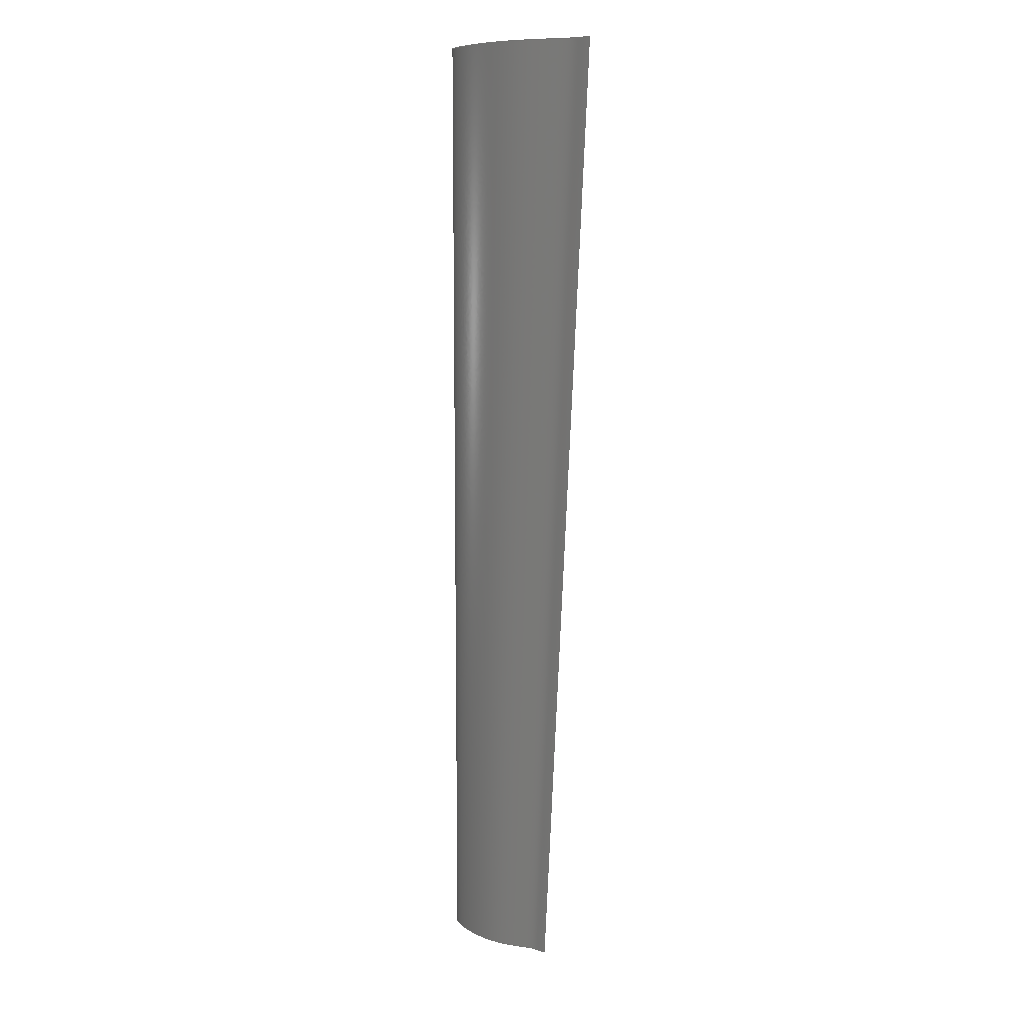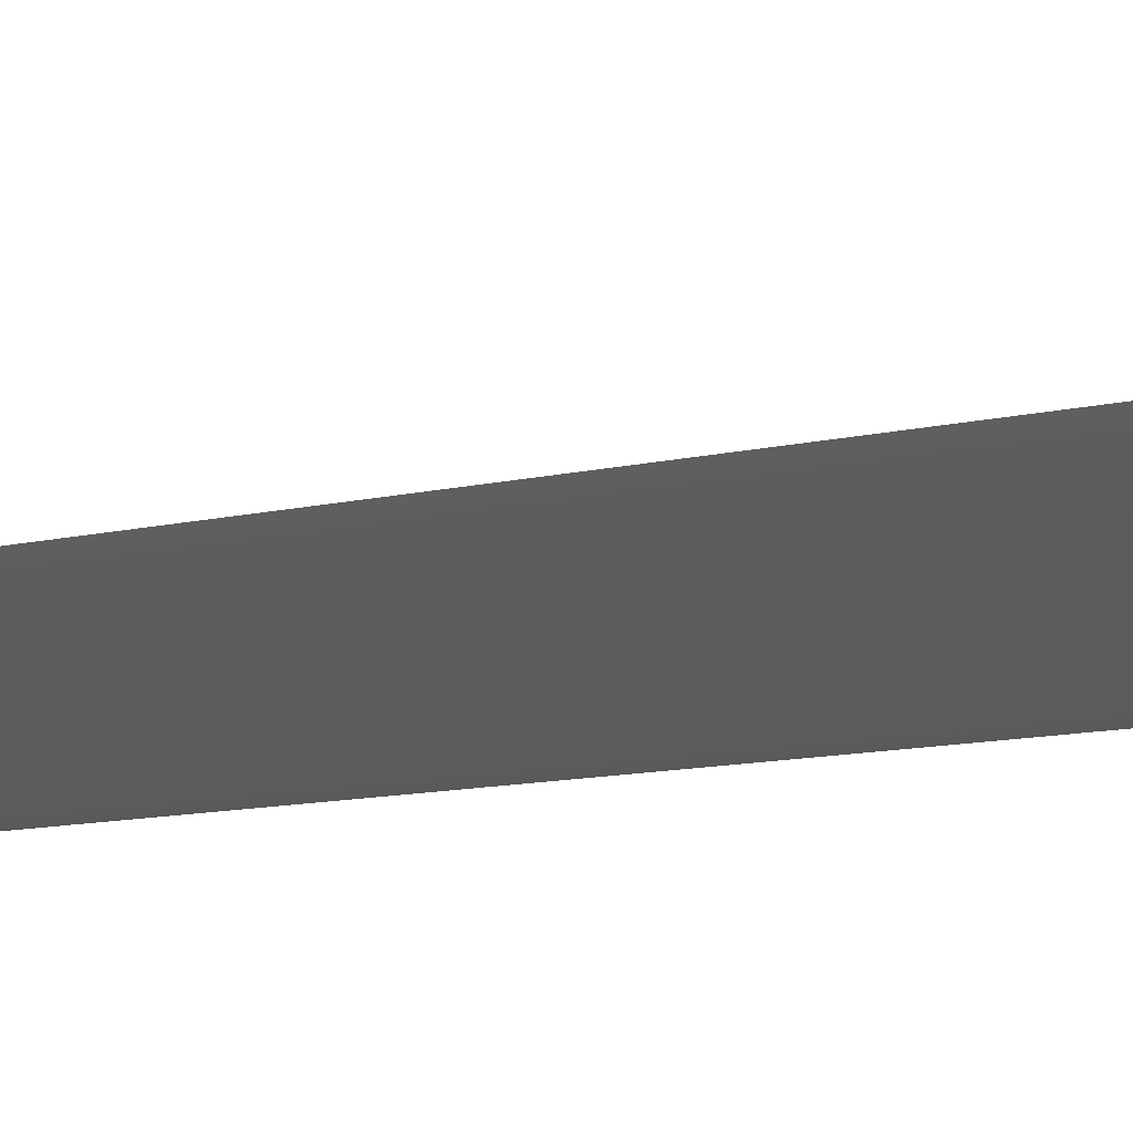
<metadata>
{"format":"step","ext":"step","renderer":"f3d","projection":"perspective","resolution":1024,"background":"white","views":[{"elev":9.2,"azim":44.7,"up":"+Y"},{"elev":-26.8,"azim":102.1,"up":"+Z"}]}
</metadata>
<code>
ISO-10303-21;
DATA;
#1 = APPLICATION_PROTOCOL_DEFINITION('international standard',
  'automotive_design',2000,#2);
#2 = APPLICATION_CONTEXT(
  'core data for automotive mechanical design processes');
#3 = SHAPE_DEFINITION_REPRESENTATION(#4,#10);
#4 = PRODUCT_DEFINITION_SHAPE('','',#5);
#5 = PRODUCT_DEFINITION('design','',#6,#9);
#6 = PRODUCT_DEFINITION_FORMATION('','',#7);
#7 = PRODUCT('Open CASCADE STEP translator 7.7 3',
  'Open CASCADE STEP translator 7.7 3','',(#8));
#8 = PRODUCT_CONTEXT('',#2,'mechanical');
#9 = PRODUCT_DEFINITION_CONTEXT('part definition',#2,'design');
#10 = ADVANCED_BREP_SHAPE_REPRESENTATION('',(#11,#15),#315);
#11 = AXIS2_PLACEMENT_3D('',#12,#13,#14);
#12 = CARTESIAN_POINT('',(0,0,0));
#13 = DIRECTION('',(0,0,1));
#14 = DIRECTION('',(1,0,-0));
#15 = MANIFOLD_SOLID_BREP('',#16);
#16 = CLOSED_SHELL('',(#17,#307,#311));
#17 = ADVANCED_FACE('',(#18),#64,.T.);
#18 = FACE_BOUND('',#19,.T.);
#19 = EDGE_LOOP('',(#20,#191,#213,#306));
#20 = ORIENTED_EDGE('',*,*,#21,.T.);
#21 = EDGE_CURVE('',#22,#22,#24,.T.);
#22 = VERTEX_POINT('',#23);
#23 = CARTESIAN_POINT('',(500,0,0));
#24 = SURFACE_CURVE('',#25,(#63,#145),.PCURVE_S1);
#25 = B_SPLINE_CURVE_WITH_KNOTS('',3,(#26,#27,#28,#29,#30,#31,#32,#33,
    #34,#35,#36,#37,#38,#39,#40,#41,#42,#43,#44,#45,#46,#47,#48,#49,#50,
    #51,#52,#53,#54,#55,#56,#57,#58,#59,#60,#61,#62),.UNSPECIFIED.,.T.,
  .F.,(4,1,1,1,1,1,1,1,1,1,1,1,1,1,1,1,1,1,1,1,1,1,1,1,1,1,1,1,1,1,1,1,1
    ,1,4),(0,50.06,100.1,205.7,
    314.4,419.1,520.3,620.3,
    720.8,771.5,822.8,874.6,
    927.3,954.2,981.7,1010,
    1026,1053,1071,
    1084,1109,1134,
    1159,1209,1259,
    1309,1359,1459,
    1559,1659,1759,
    1859,1959,2010,
    2060),.UNSPECIFIED.);
#26 = CARTESIAN_POINT('',(500,0,0));
#27 = CARTESIAN_POINT('',(483.5,0,1.471));
#28 = CARTESIAN_POINT('',(450.1,0,2.676));
#29 = CARTESIAN_POINT('',(380.9,0,2.472));
#30 = CARTESIAN_POINT('',(298.6,0,39.53));
#31 = CARTESIAN_POINT('',(202,0,82.36));
#32 = CARTESIAN_POINT('',(101.8,0,115.1));
#33 = CARTESIAN_POINT('',(0.5253,0,129.9));
#34 = CARTESIAN_POINT('',(-100.3,0,130.4));
#35 = CARTESIAN_POINT('',(-183.7,0,121.9));
#36 = CARTESIAN_POINT('',(-250.2,0,110.2));
#37 = CARTESIAN_POINT('',(-300.3,0,98.93));
#38 = CARTESIAN_POINT('',(-350.4,0,85.19));
#39 = CARTESIAN_POINT('',(-392,0,71.48));
#40 = CARTESIAN_POINT('',(-425.3,0,58.52));
#41 = CARTESIAN_POINT('',(-450.4,0,47.14));
#42 = CARTESIAN_POINT('',(-471.6,0,35.58));
#43 = CARTESIAN_POINT('',(-490.8,0,23.19));
#44 = CARTESIAN_POINT('',(-506.7,0,2.212));
#45 = CARTESIAN_POINT('',(-489.7,0,-14.99));
#46 = CARTESIAN_POINT('',(-470.9,0,-16.36));
#47 = CARTESIAN_POINT('',(-450,0,-18.08));
#48 = CARTESIAN_POINT('',(-425,0,-18.17));
#49 = CARTESIAN_POINT('',(-391.7,0,-18.68));
#50 = CARTESIAN_POINT('',(-350,0,-18.5));
#51 = CARTESIAN_POINT('',(-300,0,-18.59));
#52 = CARTESIAN_POINT('',(-250,0,-18.15));
#53 = CARTESIAN_POINT('',(-183.3,0,-18.36));
#54 = CARTESIAN_POINT('',(-100,0,-18.5));
#55 = CARTESIAN_POINT('',(-0.0008466,0,-19.28));
#56 = CARTESIAN_POINT('',(100,0,-19.58));
#57 = CARTESIAN_POINT('',(200,0,-19.38));
#58 = CARTESIAN_POINT('',(300,0,-17.48));
#59 = CARTESIAN_POINT('',(383.4,0,-13.99));
#60 = CARTESIAN_POINT('',(450.2,0,-8.79));
#61 = CARTESIAN_POINT('',(483.4,-0,-3.546));
#62 = CARTESIAN_POINT('',(500,0,0));
#63 = PCURVE('',#64,#139);
#64 = B_SPLINE_SURFACE_WITH_KNOTS('',3,1,(
    (#65,#66)
    ,(#67,#68)
    ,(#69,#70)
    ,(#71,#72)
    ,(#73,#74)
    ,(#75,#76)
    ,(#77,#78)
    ,(#79,#80)
    ,(#81,#82)
    ,(#83,#84)
    ,(#85,#86)
    ,(#87,#88)
    ,(#89,#90)
    ,(#91,#92)
    ,(#93,#94)
    ,(#95,#96)
    ,(#97,#98)
    ,(#99,#100)
    ,(#101,#102)
    ,(#103,#104)
    ,(#105,#106)
    ,(#107,#108)
    ,(#109,#110)
    ,(#111,#112)
    ,(#113,#114)
    ,(#115,#116)
    ,(#117,#118)
    ,(#119,#120)
    ,(#121,#122)
    ,(#123,#124)
    ,(#125,#126)
    ,(#127,#128)
    ,(#129,#130)
    ,(#131,#132)
    ,(#133,#134)
    ,(#135,#136)
    ,(#137,#138
    )),.UNSPECIFIED.,.T.,.F.,.F.,(4,1,1,1,1,1,1,1,1,1,1,1,1,1,1,1,1,1,1,
    1,1,1,1,1,1,1,1,1,1,1,1,1,1,1,4),(2,2),(0,50.06,
    100.1,205.7,314.4,419.1,
    520.3,620.3,720.8,771.5,
    822.8,874.6,927.3,954.2,
    981.7,1010,1026,
    1053,1071,1084,
    1109,1134,1159,
    1209,1259,1309,
    1359,1459,1559,
    1659,1759,1859,
    1959,2010,2060),(0,1),
  .UNSPECIFIED.);
#65 = CARTESIAN_POINT('',(500,0,0));
#66 = CARTESIAN_POINT('',(200,-5000,0));
#67 = CARTESIAN_POINT('',(483.5,0,1.471));
#68 = CARTESIAN_POINT('',(188.4,-5000,1.03));
#69 = CARTESIAN_POINT('',(450.1,0,2.676));
#70 = CARTESIAN_POINT('',(165,-5000,1.873));
#71 = CARTESIAN_POINT('',(380.9,0,2.472));
#72 = CARTESIAN_POINT('',(116.7,-5000,1.73));
#73 = CARTESIAN_POINT('',(298.6,0,39.53));
#74 = CARTESIAN_POINT('',(59.02,-5000,27.67));
#75 = CARTESIAN_POINT('',(202,0,82.36));
#76 = CARTESIAN_POINT('',(-8.573,-5000,57.65));
#77 = CARTESIAN_POINT('',(101.8,0,115.1));
#78 = CARTESIAN_POINT('',(-78.72,-5000,80.55));
#79 = CARTESIAN_POINT('',(0.5253,0,129.9));
#80 = CARTESIAN_POINT('',(-149.6,-5000,90.96));
#81 = CARTESIAN_POINT('',(-100.3,0,130.4));
#82 = CARTESIAN_POINT('',(-220.2,-5000,91.25));
#83 = CARTESIAN_POINT('',(-183.7,0,121.9));
#84 = CARTESIAN_POINT('',(-278.6,-5000,85.3));
#85 = CARTESIAN_POINT('',(-250.2,0,110.2));
#86 = CARTESIAN_POINT('',(-325.2,-5000,77.16));
#87 = CARTESIAN_POINT('',(-300.3,0,98.93));
#88 = CARTESIAN_POINT('',(-360.2,-5000,69.25));
#89 = CARTESIAN_POINT('',(-350.4,0,85.19));
#90 = CARTESIAN_POINT('',(-395.3,-5000,59.63));
#91 = CARTESIAN_POINT('',(-392,0,71.48));
#92 = CARTESIAN_POINT('',(-424.4,-5000,50.04));
#93 = CARTESIAN_POINT('',(-425.3,0,58.52));
#94 = CARTESIAN_POINT('',(-447.7,-5000,40.96));
#95 = CARTESIAN_POINT('',(-450.4,0,47.14));
#96 = CARTESIAN_POINT('',(-465.3,-5000,33));
#97 = CARTESIAN_POINT('',(-471.6,0,35.58));
#98 = CARTESIAN_POINT('',(-480.1,-5000,24.91));
#99 = CARTESIAN_POINT('',(-490.8,0,23.19));
#100 = CARTESIAN_POINT('',(-493.6,-5000,16.23));
#101 = CARTESIAN_POINT('',(-506.7,0,2.212));
#102 = CARTESIAN_POINT('',(-504.7,-5000,1.548));
#103 = CARTESIAN_POINT('',(-489.7,0,-14.99));
#104 = CARTESIAN_POINT('',(-492.8,-5000,-10.49));
#105 = CARTESIAN_POINT('',(-470.9,0,-16.36));
#106 = CARTESIAN_POINT('',(-479.6,-5000,-11.45));
#107 = CARTESIAN_POINT('',(-450,0,-18.08));
#108 = CARTESIAN_POINT('',(-465,-5000,-12.65));
#109 = CARTESIAN_POINT('',(-425,0,-18.17));
#110 = CARTESIAN_POINT('',(-447.5,-5000,-12.72));
#111 = CARTESIAN_POINT('',(-391.7,0,-18.68));
#112 = CARTESIAN_POINT('',(-424.2,-5000,-13.08));
#113 = CARTESIAN_POINT('',(-350,0,-18.5));
#114 = CARTESIAN_POINT('',(-395,-5000,-12.95));
#115 = CARTESIAN_POINT('',(-300,0,-18.59));
#116 = CARTESIAN_POINT('',(-360,-5000,-13.01));
#117 = CARTESIAN_POINT('',(-250,0,-18.15));
#118 = CARTESIAN_POINT('',(-325,-5000,-12.71));
#119 = CARTESIAN_POINT('',(-183.3,0,-18.36));
#120 = CARTESIAN_POINT('',(-278.3,-5000,-12.85));
#121 = CARTESIAN_POINT('',(-100,0,-18.5));
#122 = CARTESIAN_POINT('',(-220,-5000,-12.95));
#123 = CARTESIAN_POINT('',(-0.0008466,0,-19.28));
#124 = CARTESIAN_POINT('',(-150,-5000,-13.5));
#125 = CARTESIAN_POINT('',(100,0,-19.58));
#126 = CARTESIAN_POINT('',(-80,-5000,-13.71));
#127 = CARTESIAN_POINT('',(200,0,-19.38));
#128 = CARTESIAN_POINT('',(-9.994,-5000,-13.57));
#129 = CARTESIAN_POINT('',(300,0,-17.48));
#130 = CARTESIAN_POINT('',(60.03,-5000,-12.23));
#131 = CARTESIAN_POINT('',(383.4,0,-13.99));
#132 = CARTESIAN_POINT('',(118.4,-5000,-9.795));
#133 = CARTESIAN_POINT('',(450.2,0,-8.79));
#134 = CARTESIAN_POINT('',(165.2,-5000,-6.153));
#135 = CARTESIAN_POINT('',(483.4,-0,-3.546));
#136 = CARTESIAN_POINT('',(188.4,-5000,-2.482));
#137 = CARTESIAN_POINT('',(500,0,0));
#138 = CARTESIAN_POINT('',(200,-5000,0));
#139 = DEFINITIONAL_REPRESENTATION('',(#140),#144);
#140 = LINE('',#141,#142);
#141 = CARTESIAN_POINT('',(0,0));
#142 = VECTOR('',#143,1);
#143 = DIRECTION('',(1,0));
#144 = ( GEOMETRIC_REPRESENTATION_CONTEXT(2) 
PARAMETRIC_REPRESENTATION_CONTEXT() REPRESENTATION_CONTEXT('2D SPACE',''
  ) );
#145 = PCURVE('',#146,#151);
#146 = PLANE('',#147);
#147 = AXIS2_PLACEMENT_3D('',#148,#149,#150);
#148 = CARTESIAN_POINT('',(500,0,0));
#149 = DIRECTION('',(0,1,0));
#150 = DIRECTION('',(-0.9998,0,0.02108));
#151 = DEFINITIONAL_REPRESENTATION('',(#152),#190);
#152 = B_SPLINE_CURVE_WITH_KNOTS('',3,(#153,#154,#155,#156,#157,#158,
    #159,#160,#161,#162,#163,#164,#165,#166,#167,#168,#169,#170,#171,
    #172,#173,#174,#175,#176,#177,#178,#179,#180,#181,#182,#183,#184,
    #185,#186,#187,#188,#189),.UNSPECIFIED.,.T.,.F.,(4,1,1,1,1,1,1,1,1,1
    ,1,1,1,1,1,1,1,1,1,1,1,1,1,1,1,1,1,1,1,1,1,1,1,1,4),(0,
    50.06,100.1,205.7,314.4,
    419.1,520.3,620.3,720.8,
    771.5,822.8,874.6,927.3,
    954.2,981.7,1010,1026
    ,1053,1071,1084,
    1109,1134,1159,
    1209,1259,1309,
    1359,1459,1559,
    1659,1759,1859,
    1959,2010,2060),
  .UNSPECIFIED.);
#153 = CARTESIAN_POINT('',(0,0));
#154 = CARTESIAN_POINT('',(16.56,1.122));
#155 = CARTESIAN_POINT('',(49.99,1.622));
#156 = CARTESIAN_POINT('',(119.1,-0.03912));
#157 = CARTESIAN_POINT('',(202.2,35.28));
#158 = CARTESIAN_POINT('',(299.6,76.06));
#159 = CARTESIAN_POINT('',(400.5,106.7));
#160 = CARTESIAN_POINT('',(502.1,119.4));
#161 = CARTESIAN_POINT('',(602.9,117.7));
#162 = CARTESIAN_POINT('',(686.1,107.4));
#163 = CARTESIAN_POINT('',(752.4,94.38));
#164 = CARTESIAN_POINT('',(802.2,82.04));
#165 = CARTESIAN_POINT('',(852,67.24));
#166 = CARTESIAN_POINT('',(893.3,52.66));
#167 = CARTESIAN_POINT('',(926.3,39));
#168 = CARTESIAN_POINT('',(951.2,27.09));
#169 = CARTESIAN_POINT('',(972.1,15.09));
#170 = CARTESIAN_POINT('',(991.1,2.29));
#171 = CARTESIAN_POINT('',(1006,-19.01));
#172 = CARTESIAN_POINT('',(989.2,-35.85));
#173 = CARTESIAN_POINT('',(970.3,-36.82));
#174 = CARTESIAN_POINT('',(949.4,-38.1));
#175 = CARTESIAN_POINT('',(924.4,-37.67));
#176 = CARTESIAN_POINT('',(891.1,-37.48));
#177 = CARTESIAN_POINT('',(849.4,-36.42));
#178 = CARTESIAN_POINT('',(799.4,-35.45));
#179 = CARTESIAN_POINT('',(749.5,-33.96));
#180 = CARTESIAN_POINT('',(682.8,-32.76));
#181 = CARTESIAN_POINT('',(599.5,-31.14));
#182 = CARTESIAN_POINT('',(499.5,-29.82));
#183 = CARTESIAN_POINT('',(399.5,-28.01));
#184 = CARTESIAN_POINT('',(299.5,-25.71));
#185 = CARTESIAN_POINT('',(199.5,-21.69));
#186 = CARTESIAN_POINT('',(116.3,-16.45));
#187 = CARTESIAN_POINT('',(49.56,-9.837));
#188 = CARTESIAN_POINT('',(16.48,-3.894));
#189 = CARTESIAN_POINT('',(0,0));
#190 = ( GEOMETRIC_REPRESENTATION_CONTEXT(2) 
PARAMETRIC_REPRESENTATION_CONTEXT() REPRESENTATION_CONTEXT('2D SPACE',''
  ) );
#191 = ORIENTED_EDGE('',*,*,#192,.T.);
#192 = EDGE_CURVE('',#22,#193,#195,.T.);
#193 = VERTEX_POINT('',#194);
#194 = CARTESIAN_POINT('',(200,-5000,0));
#195 = SEAM_CURVE('',#196,(#199,#206),.PCURVE_S1);
#196 = B_SPLINE_CURVE_WITH_KNOTS('',1,(#197,#198),.UNSPECIFIED.,.F.,.F.,
  (2,2),(0,1),.PIECEWISE_BEZIER_KNOTS.);
#197 = CARTESIAN_POINT('',(500,0,0));
#198 = CARTESIAN_POINT('',(200,-5000,0));
#199 = PCURVE('',#64,#200);
#200 = DEFINITIONAL_REPRESENTATION('',(#201),#205);
#201 = LINE('',#202,#203);
#202 = CARTESIAN_POINT('',(2060,0));
#203 = VECTOR('',#204,1);
#204 = DIRECTION('',(0,1));
#205 = ( GEOMETRIC_REPRESENTATION_CONTEXT(2) 
PARAMETRIC_REPRESENTATION_CONTEXT() REPRESENTATION_CONTEXT('2D SPACE',''
  ) );
#206 = PCURVE('',#64,#207);
#207 = DEFINITIONAL_REPRESENTATION('',(#208),#212);
#208 = LINE('',#209,#210);
#209 = CARTESIAN_POINT('',(0,0));
#210 = VECTOR('',#211,1);
#211 = DIRECTION('',(0,1));
#212 = ( GEOMETRIC_REPRESENTATION_CONTEXT(2) 
PARAMETRIC_REPRESENTATION_CONTEXT() REPRESENTATION_CONTEXT('2D SPACE',''
  ) );
#213 = ORIENTED_EDGE('',*,*,#214,.F.);
#214 = EDGE_CURVE('',#193,#193,#215,.T.);
#215 = SURFACE_CURVE('',#216,(#254,#260),.PCURVE_S1);
#216 = B_SPLINE_CURVE_WITH_KNOTS('',3,(#217,#218,#219,#220,#221,#222,
    #223,#224,#225,#226,#227,#228,#229,#230,#231,#232,#233,#234,#235,
    #236,#237,#238,#239,#240,#241,#242,#243,#244,#245,#246,#247,#248,
    #249,#250,#251,#252,#253),.UNSPECIFIED.,.T.,.F.,(4,1,1,1,1,1,1,1,1,1
    ,1,1,1,1,1,1,1,1,1,1,1,1,1,1,1,1,1,1,1,1,1,1,1,1,4),(0,
    35.04,70.08,144,220,
    293.4,364.2,434.2,504.5,
    540.1,576,612.2,649.1,
    667.9,687.2,707.1,717.9,
    737,750,758.9,776.5,
    794,811.5,846.5,881.5,
    916.5,951.5,1021,1091,
    1161,1231,1302,
    1372,1407,1442),
  .UNSPECIFIED.);
#217 = CARTESIAN_POINT('',(200,-5000,0));
#218 = CARTESIAN_POINT('',(188.4,-5000,1.03));
#219 = CARTESIAN_POINT('',(165,-5000,1.873));
#220 = CARTESIAN_POINT('',(116.7,-5000,1.73));
#221 = CARTESIAN_POINT('',(59.02,-5000,27.67));
#222 = CARTESIAN_POINT('',(-8.573,-5000,57.65));
#223 = CARTESIAN_POINT('',(-78.72,-5000,80.55));
#224 = CARTESIAN_POINT('',(-149.6,-5000,90.96));
#225 = CARTESIAN_POINT('',(-220.2,-5000,91.25));
#226 = CARTESIAN_POINT('',(-278.6,-5000,85.3));
#227 = CARTESIAN_POINT('',(-325.2,-5000,77.16));
#228 = CARTESIAN_POINT('',(-360.2,-5000,69.25));
#229 = CARTESIAN_POINT('',(-395.3,-5000,59.63));
#230 = CARTESIAN_POINT('',(-424.4,-5000,50.04));
#231 = CARTESIAN_POINT('',(-447.7,-5000,40.96));
#232 = CARTESIAN_POINT('',(-465.3,-5000,33));
#233 = CARTESIAN_POINT('',(-480.1,-5000,24.91));
#234 = CARTESIAN_POINT('',(-493.6,-5000,16.23));
#235 = CARTESIAN_POINT('',(-504.7,-5000,1.548));
#236 = CARTESIAN_POINT('',(-492.8,-5000,-10.49));
#237 = CARTESIAN_POINT('',(-479.6,-5000,-11.45));
#238 = CARTESIAN_POINT('',(-465,-5000,-12.65));
#239 = CARTESIAN_POINT('',(-447.5,-5000,-12.72));
#240 = CARTESIAN_POINT('',(-424.2,-5000,-13.08));
#241 = CARTESIAN_POINT('',(-395,-5000,-12.95));
#242 = CARTESIAN_POINT('',(-360,-5000,-13.01));
#243 = CARTESIAN_POINT('',(-325,-5000,-12.71));
#244 = CARTESIAN_POINT('',(-278.3,-5000,-12.85));
#245 = CARTESIAN_POINT('',(-220,-5000,-12.95));
#246 = CARTESIAN_POINT('',(-150,-5000,-13.5));
#247 = CARTESIAN_POINT('',(-80,-5000,-13.71));
#248 = CARTESIAN_POINT('',(-9.994,-5000,-13.57));
#249 = CARTESIAN_POINT('',(60.03,-5000,-12.23));
#250 = CARTESIAN_POINT('',(118.4,-5000,-9.795));
#251 = CARTESIAN_POINT('',(165.2,-5000,-6.153));
#252 = CARTESIAN_POINT('',(188.4,-5000,-2.482));
#253 = CARTESIAN_POINT('',(200,-5000,0));
#254 = PCURVE('',#64,#255);
#255 = DEFINITIONAL_REPRESENTATION('',(#256),#259);
#256 = B_SPLINE_CURVE_WITH_KNOTS('',1,(#257,#258),.UNSPECIFIED.,.F.,.F.,
  (2,2),(0,1442),.PIECEWISE_BEZIER_KNOTS.);
#257 = CARTESIAN_POINT('',(0,1));
#258 = CARTESIAN_POINT('',(2060,1));
#259 = ( GEOMETRIC_REPRESENTATION_CONTEXT(2) 
PARAMETRIC_REPRESENTATION_CONTEXT() REPRESENTATION_CONTEXT('2D SPACE',''
  ) );
#260 = PCURVE('',#261,#266);
#261 = PLANE('',#262);
#262 = AXIS2_PLACEMENT_3D('',#263,#264,#265);
#263 = CARTESIAN_POINT('',(200,-5000,0));
#264 = DIRECTION('',(-1.44e-15,1,-6.132e-15));
#265 = DIRECTION('',(-0.9998,-1.311e-15,
    0.02108));
#266 = DEFINITIONAL_REPRESENTATION('',(#267),#305);
#267 = B_SPLINE_CURVE_WITH_KNOTS('',3,(#268,#269,#270,#271,#272,#273,
    #274,#275,#276,#277,#278,#279,#280,#281,#282,#283,#284,#285,#286,
    #287,#288,#289,#290,#291,#292,#293,#294,#295,#296,#297,#298,#299,
    #300,#301,#302,#303,#304),.UNSPECIFIED.,.T.,.F.,(4,1,1,1,1,1,1,1,1,1
    ,1,1,1,1,1,1,1,1,1,1,1,1,1,1,1,1,1,1,1,1,1,1,1,1,4),(0,
    35.04,70.08,144,220,
    293.4,364.2,434.2,504.5,
    540.1,576,612.2,649.1,
    667.9,687.2,707.1,717.9,
    737,750,758.9,776.5,
    794,811.5,846.5,881.5,
    916.5,951.5,1021,1091,
    1161,1231,1302,
    1372,1407,1442),
  .UNSPECIFIED.);
#268 = CARTESIAN_POINT('',(0,0));
#269 = CARTESIAN_POINT('',(11.59,0.7856));
#270 = CARTESIAN_POINT('',(35,1.136));
#271 = CARTESIAN_POINT('',(83.36,-0.02739));
#272 = CARTESIAN_POINT('',(141.5,24.69));
#273 = CARTESIAN_POINT('',(209.7,53.24));
#274 = CARTESIAN_POINT('',(280.4,74.66));
#275 = CARTESIAN_POINT('',(351.5,83.57));
#276 = CARTESIAN_POINT('',(422,82.37));
#277 = CARTESIAN_POINT('',(480.3,75.19));
#278 = CARTESIAN_POINT('',(526.7,66.07));
#279 = CARTESIAN_POINT('',(561.5,57.43));
#280 = CARTESIAN_POINT('',(596.4,47.07));
#281 = CARTESIAN_POINT('',(625.3,36.86));
#282 = CARTESIAN_POINT('',(648.4,27.3));
#283 = CARTESIAN_POINT('',(665.8,18.97));
#284 = CARTESIAN_POINT('',(680.5,10.56));
#285 = CARTESIAN_POINT('',(693.8,1.603));
#286 = CARTESIAN_POINT('',(704.5,-13.31));
#287 = CARTESIAN_POINT('',(692.4,-25.1));
#288 = CARTESIAN_POINT('',(679.2,-25.78));
#289 = CARTESIAN_POINT('',(664.6,-26.67));
#290 = CARTESIAN_POINT('',(647.1,-26.37));
#291 = CARTESIAN_POINT('',(623.8,-26.24));
#292 = CARTESIAN_POINT('',(594.6,-25.49));
#293 = CARTESIAN_POINT('',(559.6,-24.82));
#294 = CARTESIAN_POINT('',(524.6,-23.77));
#295 = CARTESIAN_POINT('',(478,-22.94));
#296 = CARTESIAN_POINT('',(419.6,-21.8));
#297 = CARTESIAN_POINT('',(349.6,-20.87));
#298 = CARTESIAN_POINT('',(279.6,-19.61));
#299 = CARTESIAN_POINT('',(209.7,-17.99));
#300 = CARTESIAN_POINT('',(139.7,-15.18));
#301 = CARTESIAN_POINT('',(81.39,-11.51));
#302 = CARTESIAN_POINT('',(34.69,-6.886));
#303 = CARTESIAN_POINT('',(11.53,-2.726));
#304 = CARTESIAN_POINT('',(0,0));
#305 = ( GEOMETRIC_REPRESENTATION_CONTEXT(2) 
PARAMETRIC_REPRESENTATION_CONTEXT() REPRESENTATION_CONTEXT('2D SPACE',''
  ) );
#306 = ORIENTED_EDGE('',*,*,#192,.F.);
#307 = ADVANCED_FACE('',(#308),#146,.T.);
#308 = FACE_BOUND('',#309,.F.);
#309 = EDGE_LOOP('',(#310));
#310 = ORIENTED_EDGE('',*,*,#21,.T.);
#311 = ADVANCED_FACE('',(#312),#261,.F.);
#312 = FACE_BOUND('',#313,.T.);
#313 = EDGE_LOOP('',(#314));
#314 = ORIENTED_EDGE('',*,*,#214,.T.);
#315 = ( GEOMETRIC_REPRESENTATION_CONTEXT(3) 
GLOBAL_UNCERTAINTY_ASSIGNED_CONTEXT((#319)) GLOBAL_UNIT_ASSIGNED_CONTEXT
((#316,#317,#318)) REPRESENTATION_CONTEXT('Context #1',
  '3D Context with UNIT and UNCERTAINTY') );
#316 = ( LENGTH_UNIT() NAMED_UNIT(*) SI_UNIT(.MILLI.,.METRE.) );
#317 = ( NAMED_UNIT(*) PLANE_ANGLE_UNIT() SI_UNIT($,.RADIAN.) );
#318 = ( NAMED_UNIT(*) SI_UNIT($,.STERADIAN.) SOLID_ANGLE_UNIT() );
#319 = UNCERTAINTY_MEASURE_WITH_UNIT(LENGTH_MEASURE(1e-07),#316,
  'distance_accuracy_value','confusion accuracy');
#320 = PRODUCT_RELATED_PRODUCT_CATEGORY('part',$,(#7));
ENDSEC;
END-ISO-10303-21;

</code>
